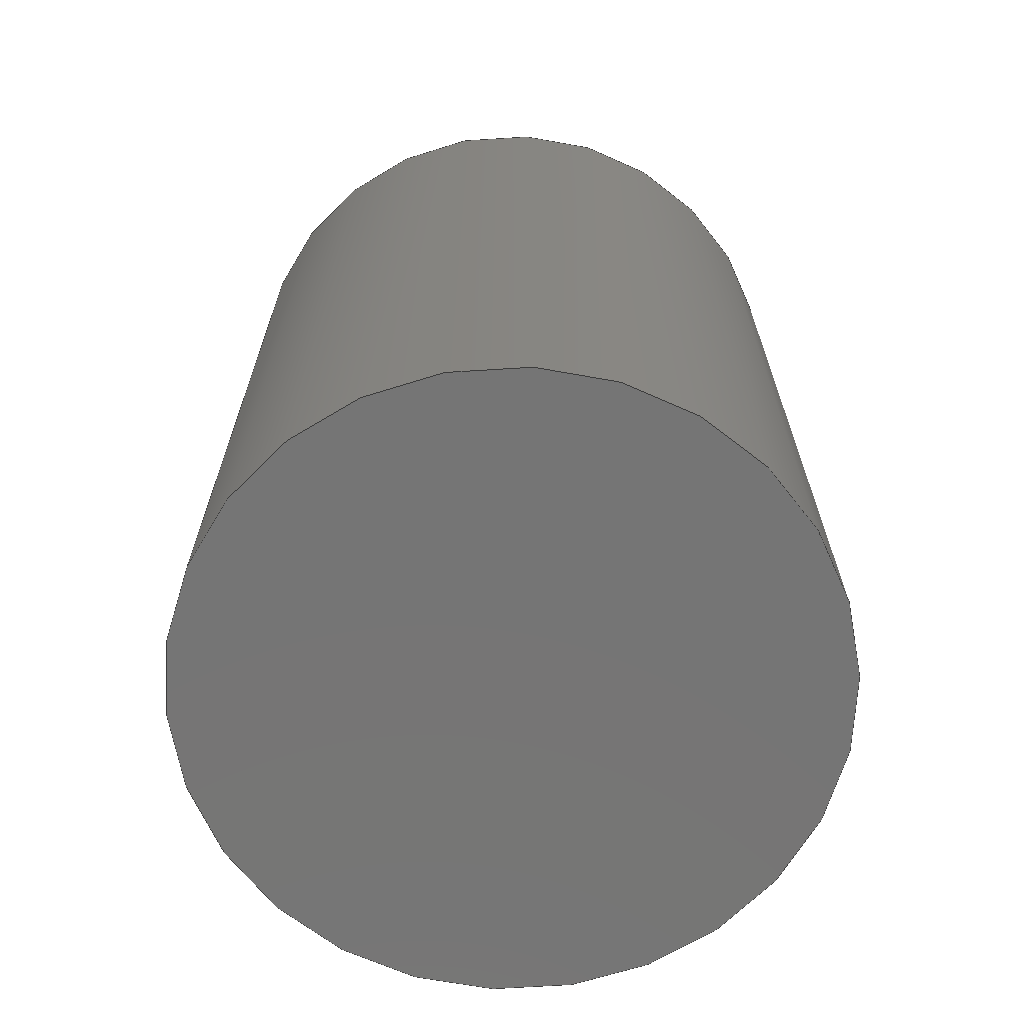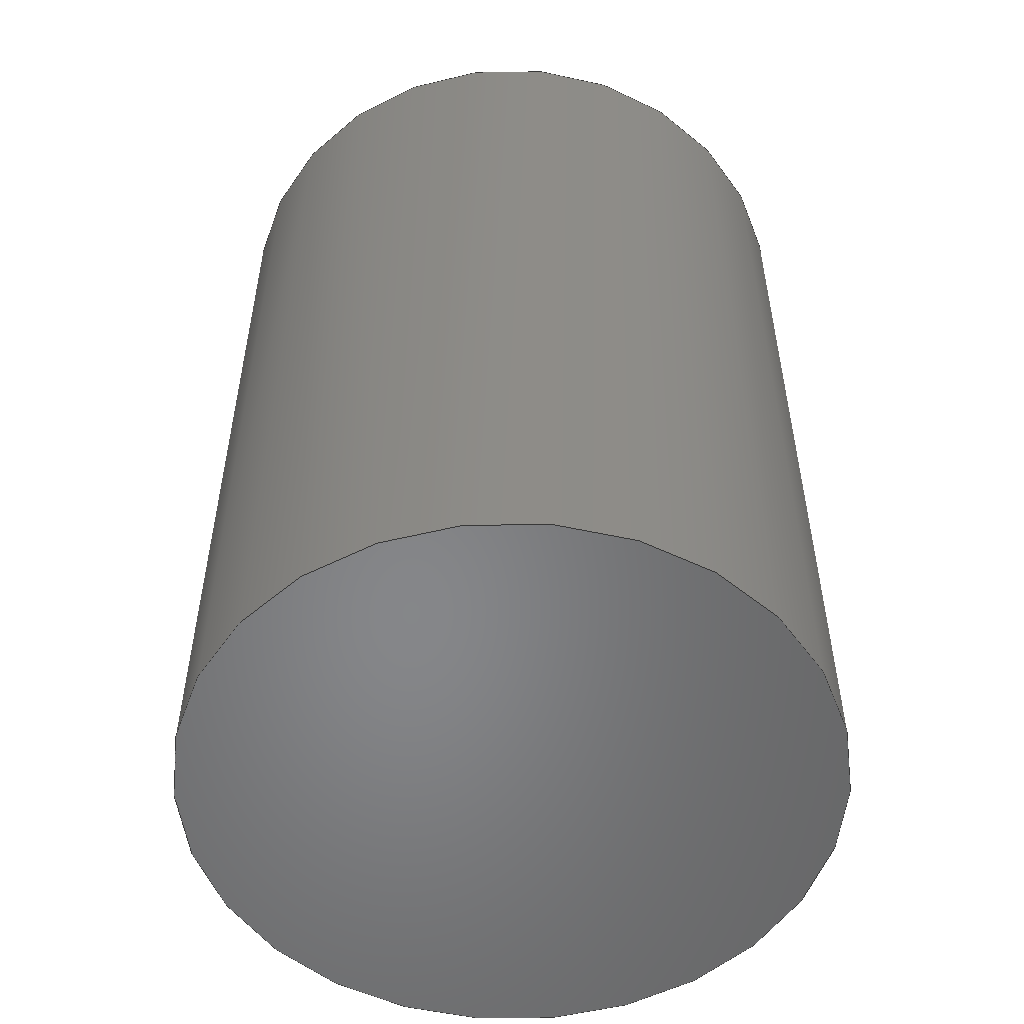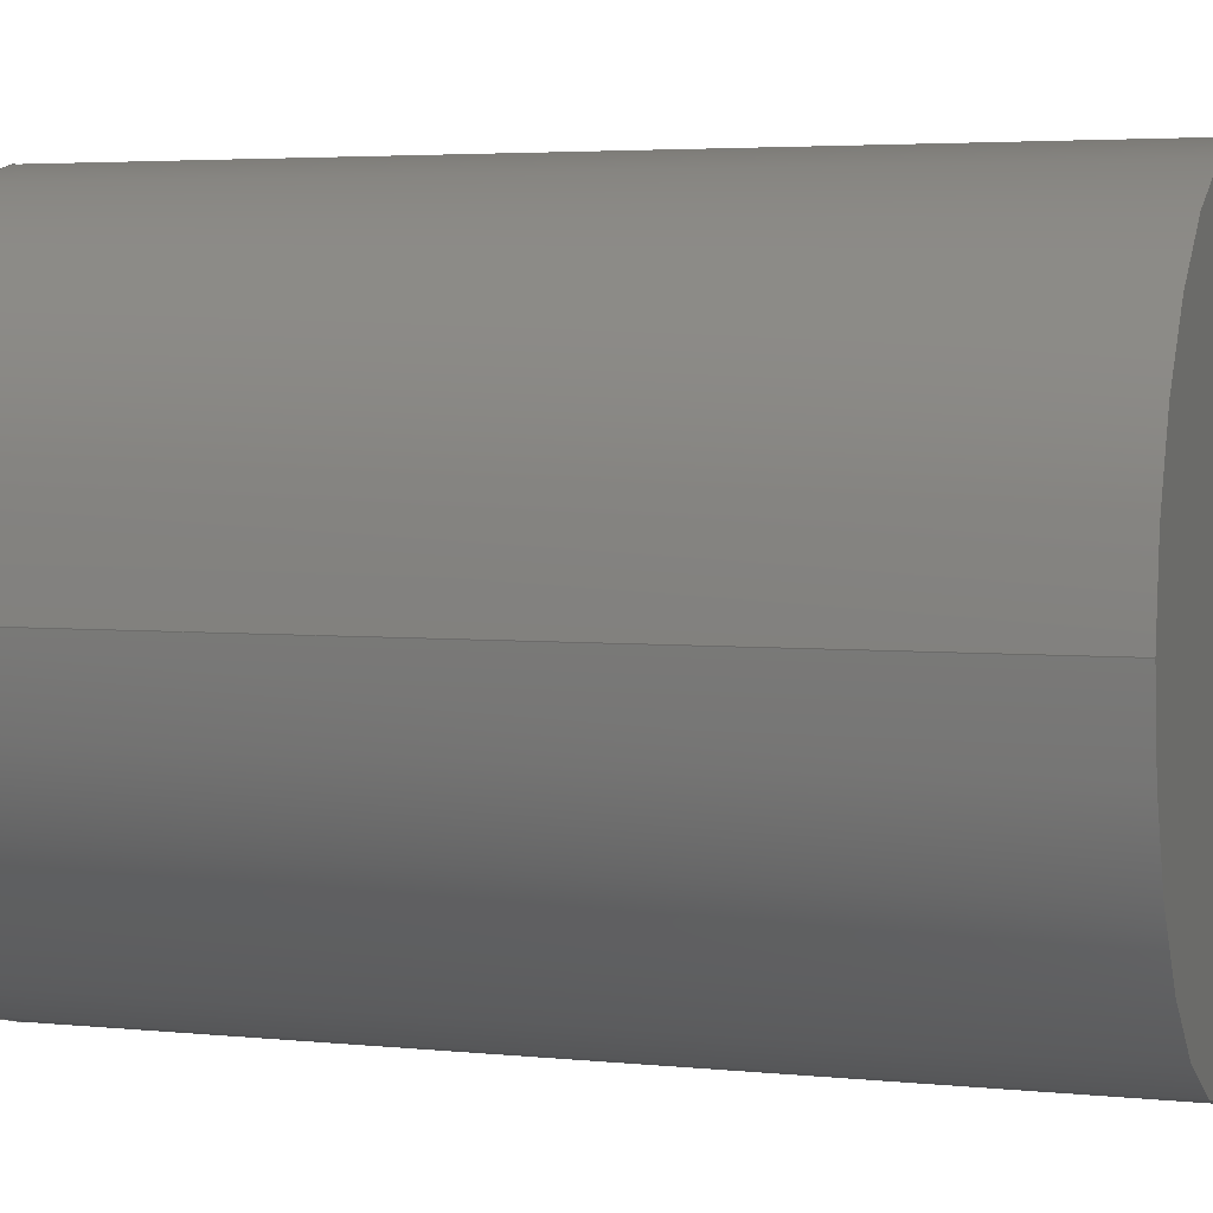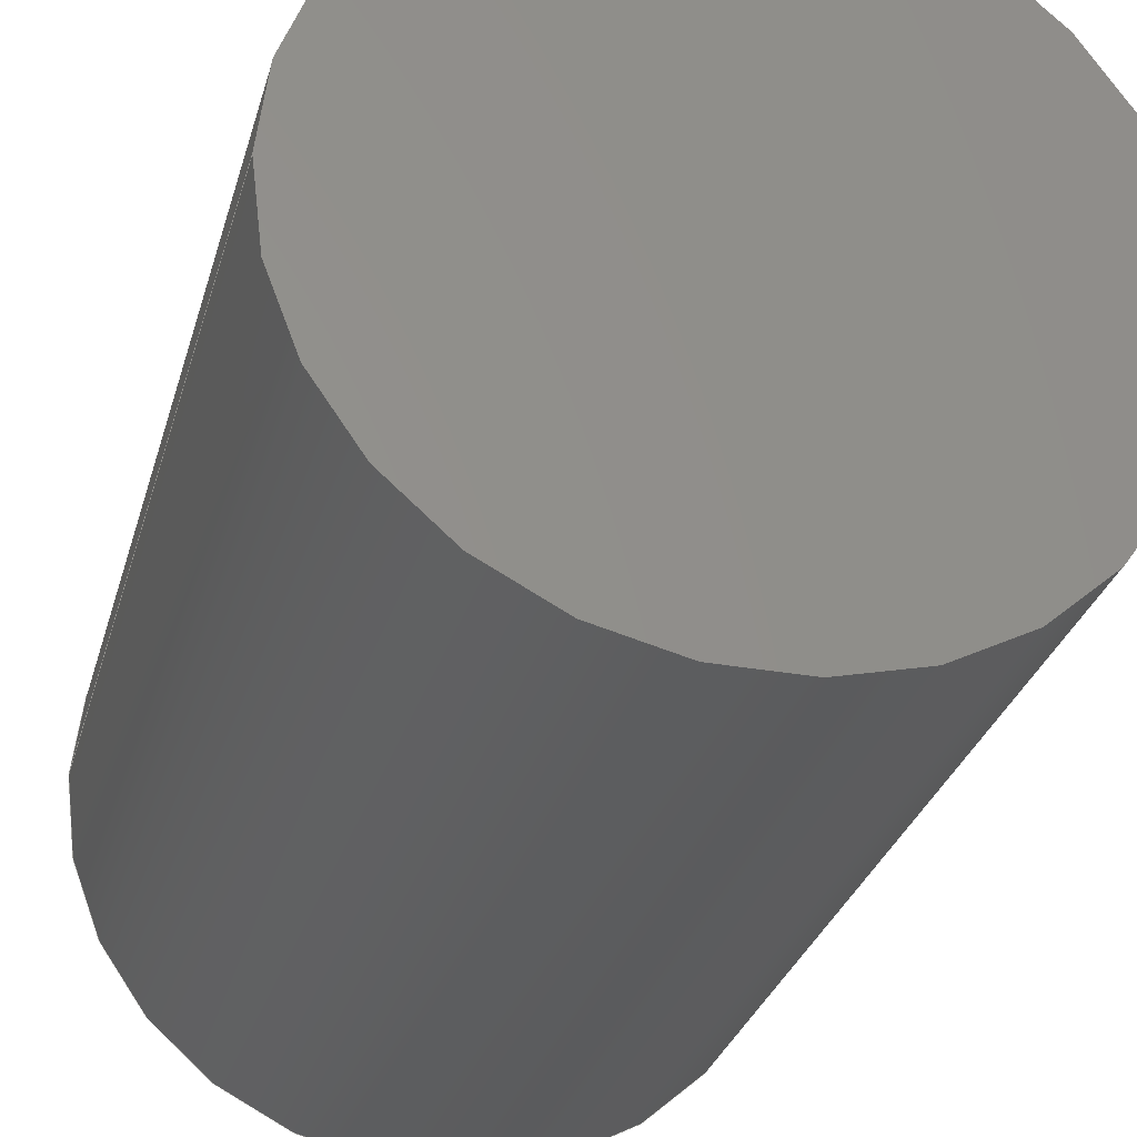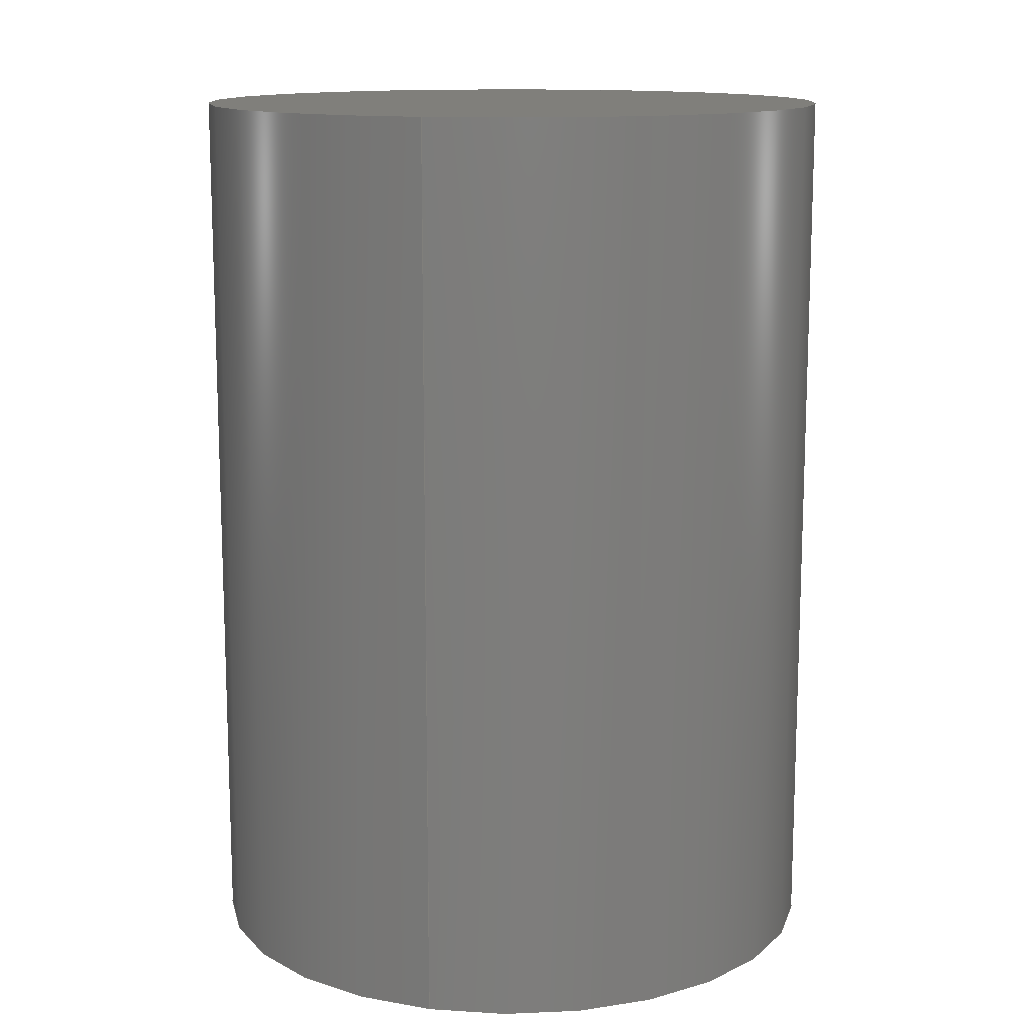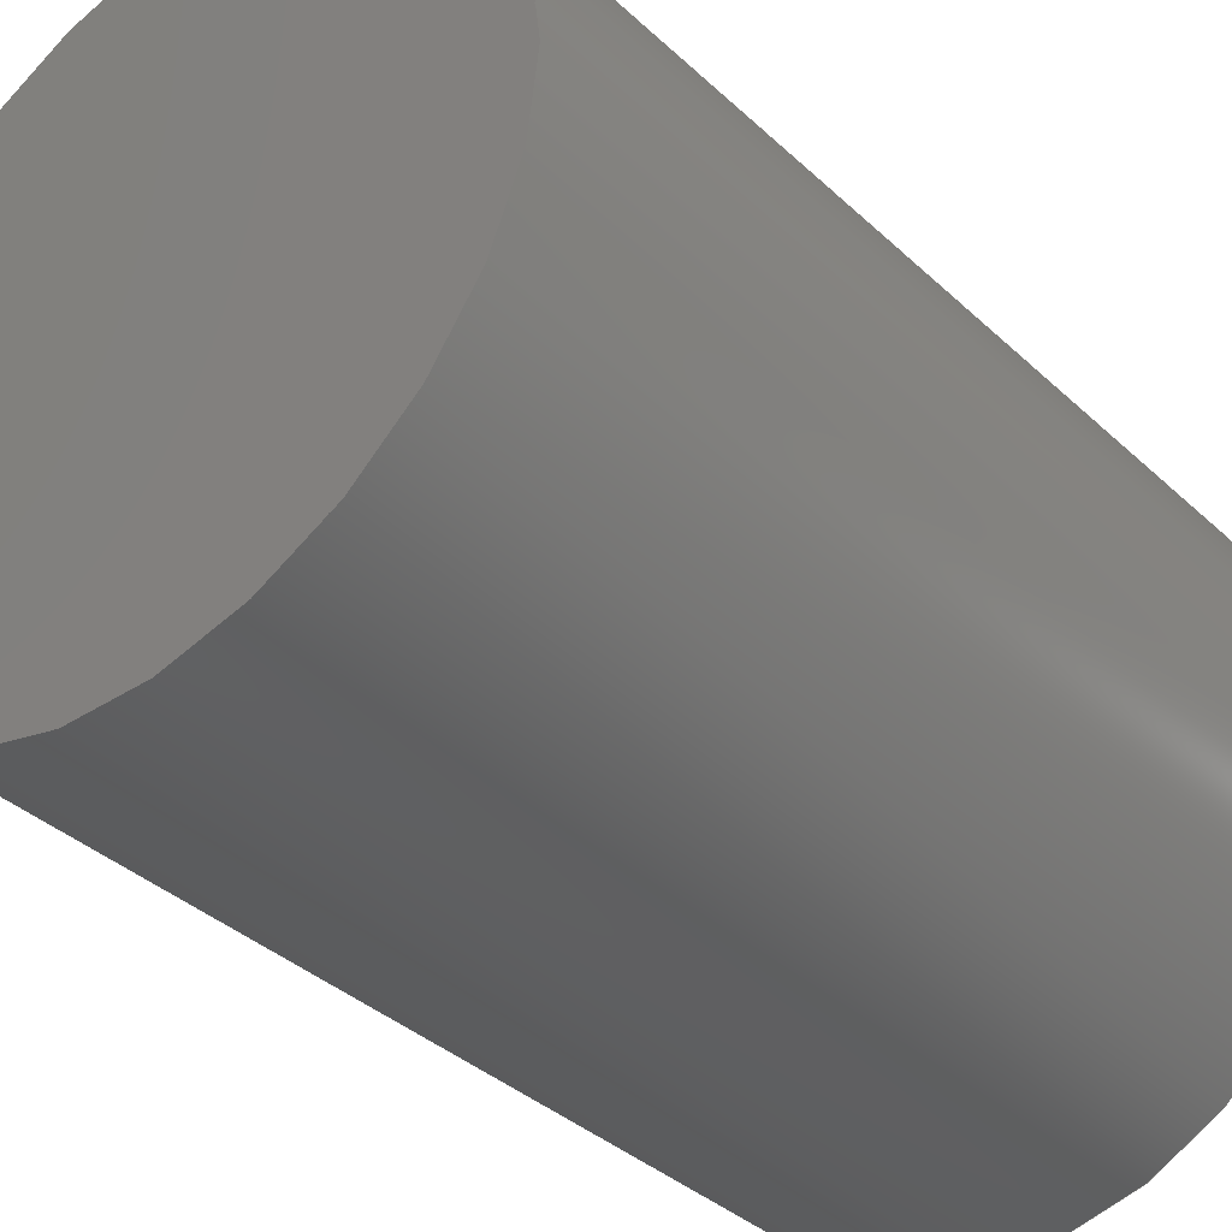
<metadata>
{"format":"step","ext":"step","renderer":"f3d","projection":"perspective","resolution":1024,"background":"white","views":[{"elev":-67.7,"azim":-24.1,"up":"+Z"},{"elev":-53.5,"azim":97.6,"up":"+Z"},{"elev":3.8,"azim":-70.8,"up":"+Y"},{"elev":-29.9,"azim":-14.8,"up":"+Y"},{"elev":13.0,"azim":-74.8,"up":"+Z"},{"elev":-36.8,"azim":40.1,"up":"+Y"}]}
</metadata>
<code>
ISO-10303-21;
DATA;
#1=MECHANICAL_DESIGN_GEOMETRIC_PRESENTATION_REPRESENTATION('',(#8),#91);
#2=ITEM_DEFINED_TRANSFORMATION($,$,#51,#57);
#3=(
REPRESENTATION_RELATIONSHIP($,$,#102,#101)
REPRESENTATION_RELATIONSHIP_WITH_TRANSFORMATION(#2)
SHAPE_REPRESENTATION_RELATIONSHIP()
);
#4=CONTEXT_DEPENDENT_SHAPE_REPRESENTATION(#3,#100);
#5=NEXT_ASSEMBLY_USAGE_OCCURRENCE('SEN0297:4','SEN0297:4','SEN0297:4',
#104,#105,'SEN0297:4');
#6=SHAPE_REPRESENTATION_RELATIONSHIP('SRR','None',#102,#7);
#7=ADVANCED_BREP_SHAPE_REPRESENTATION('',(#9),#90);
#8=STYLED_ITEM('',(#115),#9);
#9=MANIFOLD_SOLID_BREP('spacer',#37);
#10=LINE('',#82,#11);
#11=VECTOR('',#68,2.5);
#12=CYLINDRICAL_SURFACE('',#54,2.5);
#13=FACE_OUTER_BOUND('',#16,.T.);
#14=FACE_OUTER_BOUND('',#17,.T.);
#15=FACE_OUTER_BOUND('',#18,.T.);
#16=EDGE_LOOP('',(#26));
#17=EDGE_LOOP('',(#27,#28,#29,#30));
#18=EDGE_LOOP('',(#31));
#19=CIRCLE('',#53,2.5);
#20=CIRCLE('',#55,2.5);
#21=VERTEX_POINT('',#78);
#22=VERTEX_POINT('',#81);
#23=EDGE_CURVE('',#21,#21,#19,.T.);
#24=EDGE_CURVE('',#21,#22,#10,.T.);
#25=EDGE_CURVE('',#22,#22,#20,.T.);
#26=ORIENTED_EDGE('',*,*,#23,.T.);
#27=ORIENTED_EDGE('',*,*,#23,.F.);
#28=ORIENTED_EDGE('',*,*,#24,.T.);
#29=ORIENTED_EDGE('',*,*,#25,.T.);
#30=ORIENTED_EDGE('',*,*,#24,.F.);
#31=ORIENTED_EDGE('',*,*,#25,.F.);
#32=PLANE('',#52);
#33=PLANE('',#56);
#34=ADVANCED_FACE('',(#13),#32,.T.);
#35=ADVANCED_FACE('',(#14),#12,.T.);
#36=ADVANCED_FACE('',(#15),#33,.F.);
#37=CLOSED_SHELL('',(#34,#35,#36));
#38=DERIVED_UNIT_ELEMENT(#40,1);
#39=DERIVED_UNIT_ELEMENT(#93,-3);
#40=(
MASS_UNIT()
NAMED_UNIT(*)
SI_UNIT(.KILO.,.GRAM.)
);
#41=DERIVED_UNIT((#38,#39));
#42=MEASURE_REPRESENTATION_ITEM('density measure',
POSITIVE_RATIO_MEASURE(7850),#41);
#43=PROPERTY_DEFINITION_REPRESENTATION(#48,#45);
#44=PROPERTY_DEFINITION_REPRESENTATION(#49,#46);
#45=REPRESENTATION('material name',(#47),#90);
#46=REPRESENTATION('density',(#42),#90);
#47=DESCRIPTIVE_REPRESENTATION_ITEM('Steel','Steel');
#48=PROPERTY_DEFINITION('material property','material name',#105);
#49=PROPERTY_DEFINITION('material property','density of part',#105);
#50=AXIS2_PLACEMENT_3D('',#75,#58,#59);
#51=AXIS2_PLACEMENT_3D('',#76,#60,#61);
#52=AXIS2_PLACEMENT_3D('',#77,#62,#63);
#53=AXIS2_PLACEMENT_3D('',#79,#64,#65);
#54=AXIS2_PLACEMENT_3D('',#80,#66,#67);
#55=AXIS2_PLACEMENT_3D('',#83,#69,#70);
#56=AXIS2_PLACEMENT_3D('',#84,#71,#72);
#57=AXIS2_PLACEMENT_3D('',#85,#73,#74);
#58=DIRECTION('axis',(0,0,1));
#59=DIRECTION('refdir',(1,0,0));
#60=DIRECTION('axis',(0,0,1));
#61=DIRECTION('refdir',(1,0,0));
#62=DIRECTION('center_axis',(0,-8.758e-47,-1));
#63=DIRECTION('ref_axis',(1,-4.484e-44,0));
#64=DIRECTION('center_axis',(0,-2.157e-32,-1));
#65=DIRECTION('ref_axis',(1,-2.242e-44,0));
#66=DIRECTION('center_axis',(0,0,-1));
#67=DIRECTION('ref_axis',(1,0,0));
#68=DIRECTION('',(0,0,1));
#69=DIRECTION('center_axis',(0,0,-1));
#70=DIRECTION('ref_axis',(1,0,0));
#71=DIRECTION('center_axis',(0,0,-1));
#72=DIRECTION('ref_axis',(1,0,0));
#73=DIRECTION('',(-4.337e-19,-6.163e-33,1));
#74=DIRECTION('',(1,-1.262e-29,4.337e-19));
#75=CARTESIAN_POINT('',(0,0,0));
#76=CARTESIAN_POINT('',(0,0,0));
#77=CARTESIAN_POINT('Origin',(9.576,8.651,-7.25));
#78=CARTESIAN_POINT('',(7.076,8.651,-7.25));
#79=CARTESIAN_POINT('Origin',(9.576,8.651,-7.25));
#80=CARTESIAN_POINT('Origin',(9.576,8.651,-0.25));
#81=CARTESIAN_POINT('',(7.076,8.651,-0.25));
#82=CARTESIAN_POINT('',(7.076,8.651,-0.25));
#83=CARTESIAN_POINT('Origin',(9.576,8.651,-0.25));
#84=CARTESIAN_POINT('Origin',(9.576,8.651,-0.25));
#85=CARTESIAN_POINT('',(0.4243,71.35,-1.84e-19));
#86=UNCERTAINTY_MEASURE_WITH_UNIT(LENGTH_MEASURE(0.01),#92,
'DISTANCE_ACCURACY_VALUE',
'Maximum model space distance between geometric entities at asserted c
onnectivities');
#87=UNCERTAINTY_MEASURE_WITH_UNIT(LENGTH_MEASURE(0.01),#92,
'DISTANCE_ACCURACY_VALUE',
'Maximum model space distance between geometric entities at asserted c
onnectivities');
#88=UNCERTAINTY_MEASURE_WITH_UNIT(LENGTH_MEASURE(0.01),#92,
'DISTANCE_ACCURACY_VALUE',
'Maximum model space distance between geometric entities at asserted c
onnectivities');
#89=(
GEOMETRIC_REPRESENTATION_CONTEXT(3)
GLOBAL_UNCERTAINTY_ASSIGNED_CONTEXT((#86))
GLOBAL_UNIT_ASSIGNED_CONTEXT((#92,#94,#95))
REPRESENTATION_CONTEXT('','3D')
);
#90=(
GEOMETRIC_REPRESENTATION_CONTEXT(3)
GLOBAL_UNCERTAINTY_ASSIGNED_CONTEXT((#87))
GLOBAL_UNIT_ASSIGNED_CONTEXT((#92,#94,#95))
REPRESENTATION_CONTEXT('','3D')
);
#91=(
GEOMETRIC_REPRESENTATION_CONTEXT(3)
GLOBAL_UNCERTAINTY_ASSIGNED_CONTEXT((#88))
GLOBAL_UNIT_ASSIGNED_CONTEXT((#92,#94,#95))
REPRESENTATION_CONTEXT('','3D')
);
#92=(
LENGTH_UNIT()
NAMED_UNIT(*)
SI_UNIT(.MILLI.,.METRE.)
);
#93=(
LENGTH_UNIT()
NAMED_UNIT(*)
SI_UNIT($,.METRE.)
);
#94=(
NAMED_UNIT(*)
PLANE_ANGLE_UNIT()
SI_UNIT($,.RADIAN.)
);
#95=(
NAMED_UNIT(*)
SI_UNIT($,.STERADIAN.)
SOLID_ANGLE_UNIT()
);
#96=SHAPE_DEFINITION_REPRESENTATION(#98,#101);
#97=SHAPE_DEFINITION_REPRESENTATION(#99,#102);
#98=PRODUCT_DEFINITION_SHAPE('',$,#104);
#99=PRODUCT_DEFINITION_SHAPE('',$,#105);
#100=PRODUCT_DEFINITION_SHAPE($,$,#5);
#101=SHAPE_REPRESENTATION('',(#50,#57),#89);
#102=SHAPE_REPRESENTATION('',(#51),#90);
#103=PRODUCT_DEFINITION_CONTEXT('part definition',#111,'design');
#104=PRODUCT_DEFINITION('PCB Coaster','PCB Coaster v136',#106,#103);
#105=PRODUCT_DEFINITION('SEN0297','SEN0297',#107,#103);
#106=PRODUCT_DEFINITION_FORMATION('',$,#113);
#107=PRODUCT_DEFINITION_FORMATION('',$,#114);
#108=PRODUCT_RELATED_PRODUCT_CATEGORY('PCB Coaster v136',
'PCB Coaster v136',(#113));
#109=PRODUCT_RELATED_PRODUCT_CATEGORY('SEN0297','SEN0297',(#114));
#110=APPLICATION_PROTOCOL_DEFINITION('international standard',
'ap242_managed_model_based_3d_engineering',2011,#111);
#111=APPLICATION_CONTEXT('Managed model based 3d engineering');
#112=PRODUCT_CONTEXT('part definition',#111,'mechanical');
#113=PRODUCT('PCB Coaster','PCB Coaster v136',$,(#112));
#114=PRODUCT('SEN0297','SEN0297',$,(#112));
#115=PRESENTATION_STYLE_ASSIGNMENT((#117));
#116=PRESENTATION_STYLE_ASSIGNMENT((#118));
#117=SURFACE_STYLE_USAGE(.BOTH.,#119);
#118=SURFACE_STYLE_USAGE(.BOTH.,#120);
#119=SURFACE_SIDE_STYLE('',(#121));
#120=SURFACE_SIDE_STYLE('',(#122));
#121=SURFACE_STYLE_FILL_AREA(#123);
#122=SURFACE_STYLE_FILL_AREA(#124);
#123=FILL_AREA_STYLE('Steel - Satin',(#125));
#124=FILL_AREA_STYLE('Opaque(64,64,64)',(#126));
#125=FILL_AREA_STYLE_COLOUR('Steel - Satin',#127);
#126=FILL_AREA_STYLE_COLOUR('Opaque(64,64,64)',#128);
#127=COLOUR_RGB('Steel - Satin',0.6275,0.6275,0.6275);
#128=COLOUR_RGB('Opaque(64,64,64)',0.251,0.251,
0.251);
ENDSEC;
END-ISO-10303-21;

</code>
